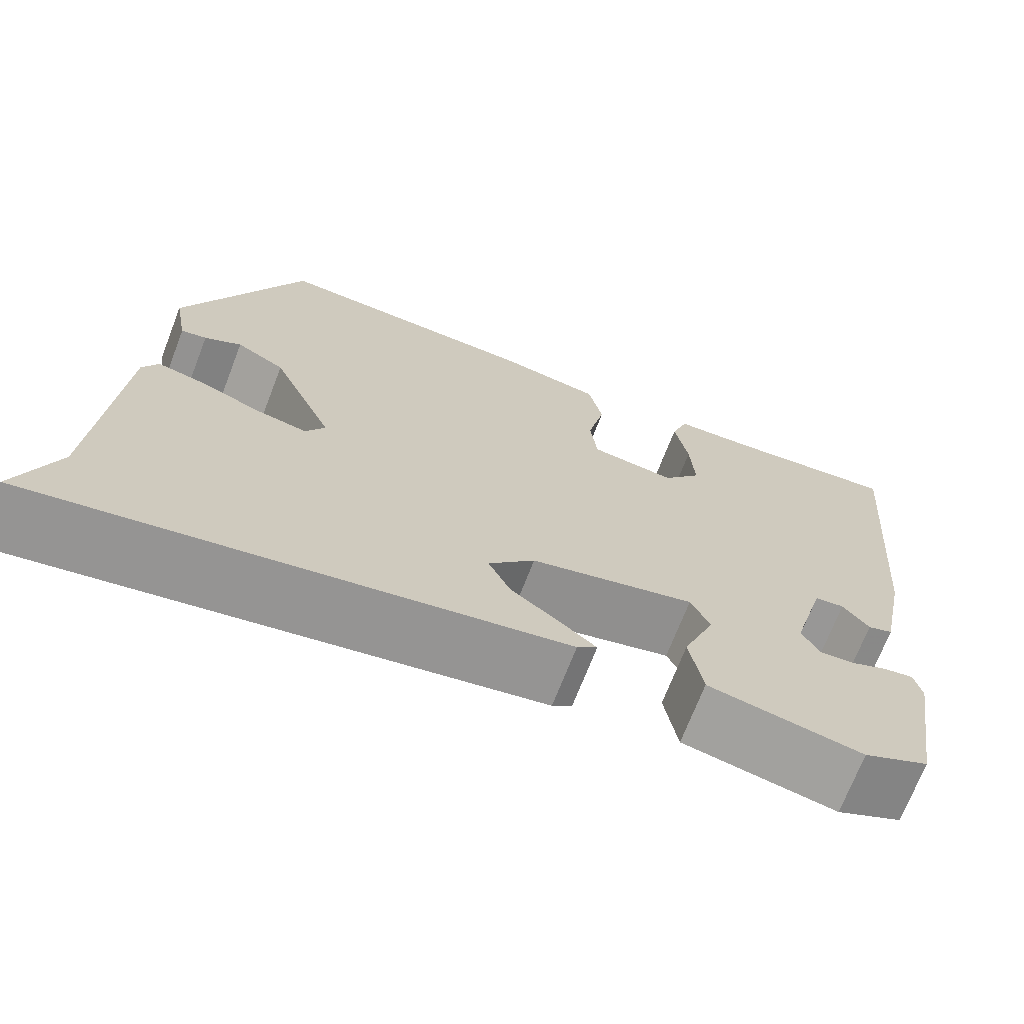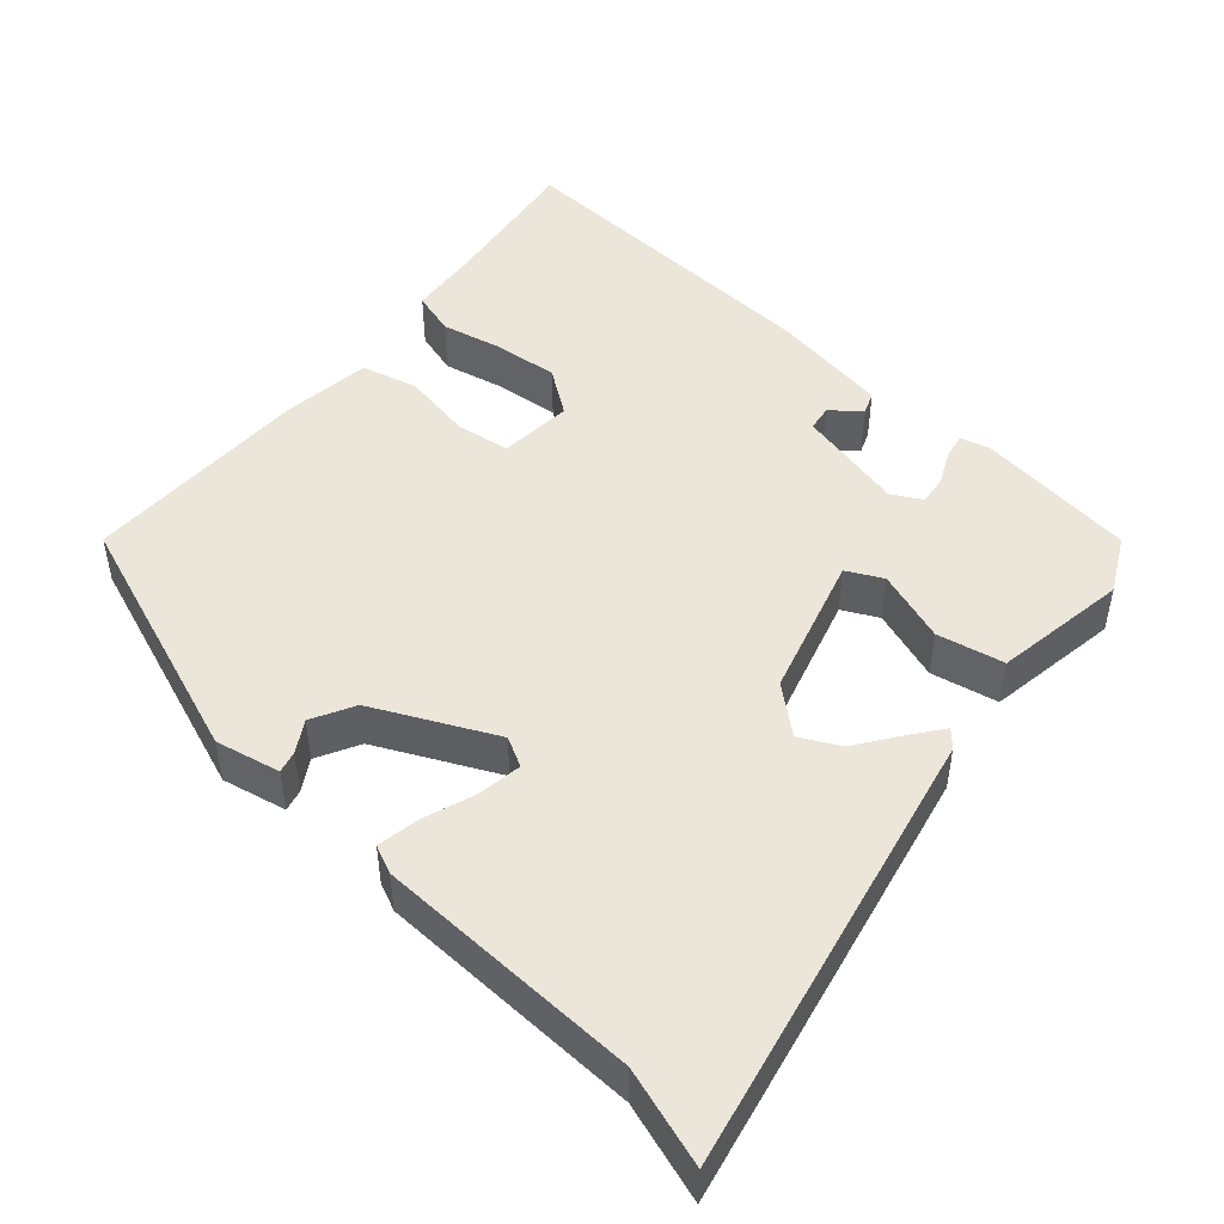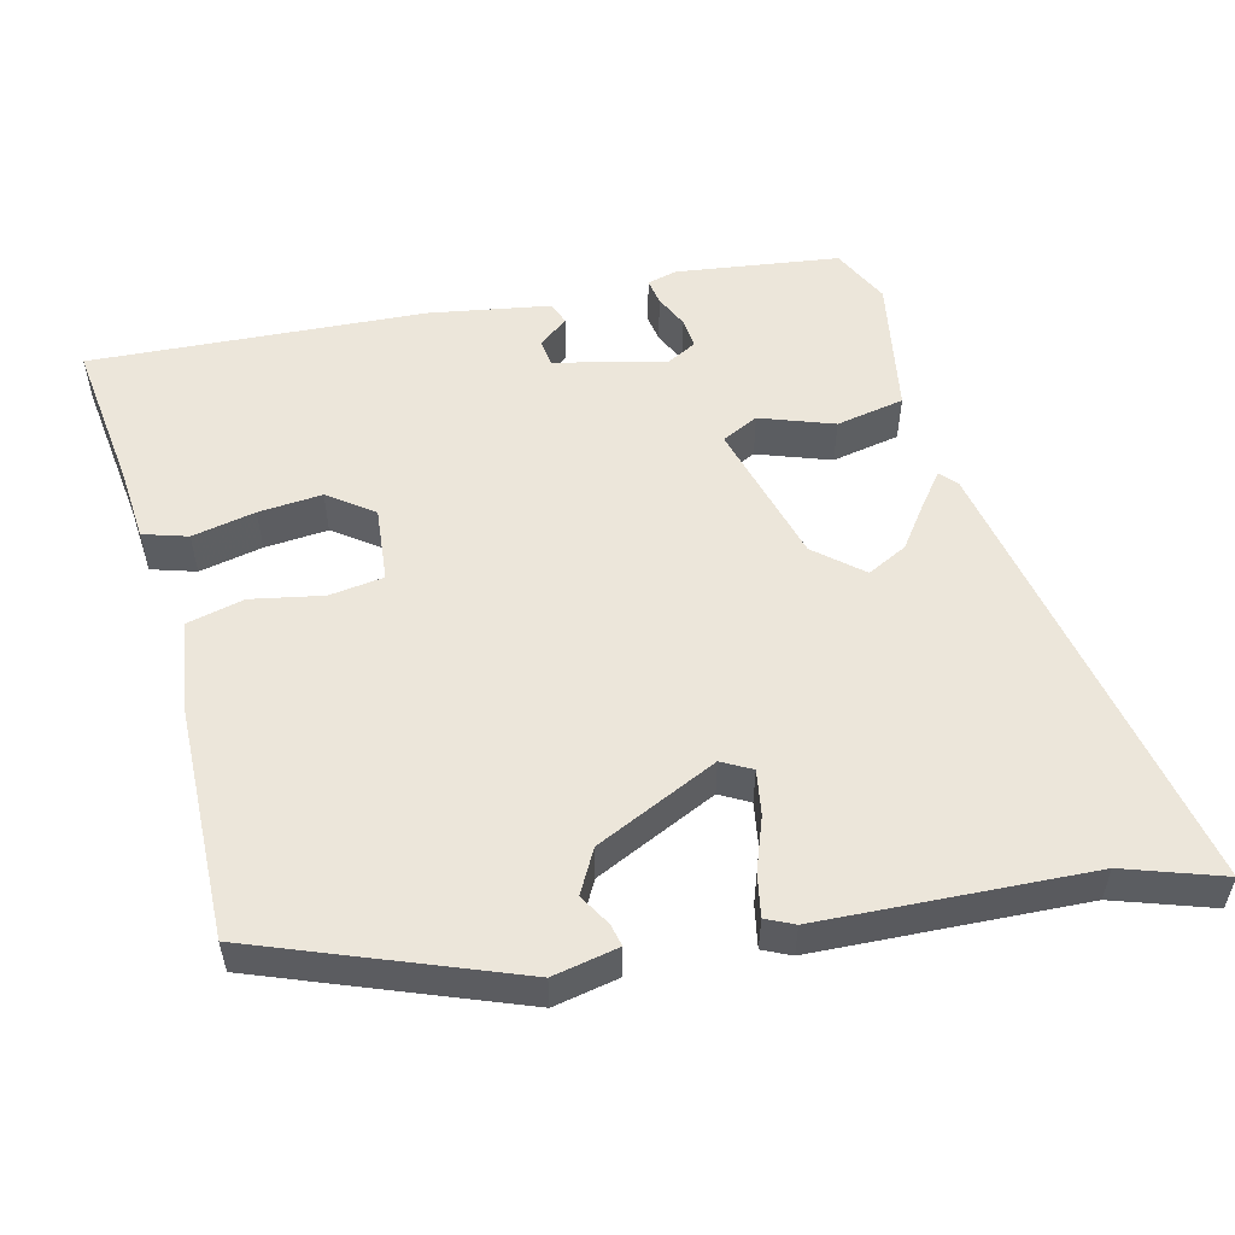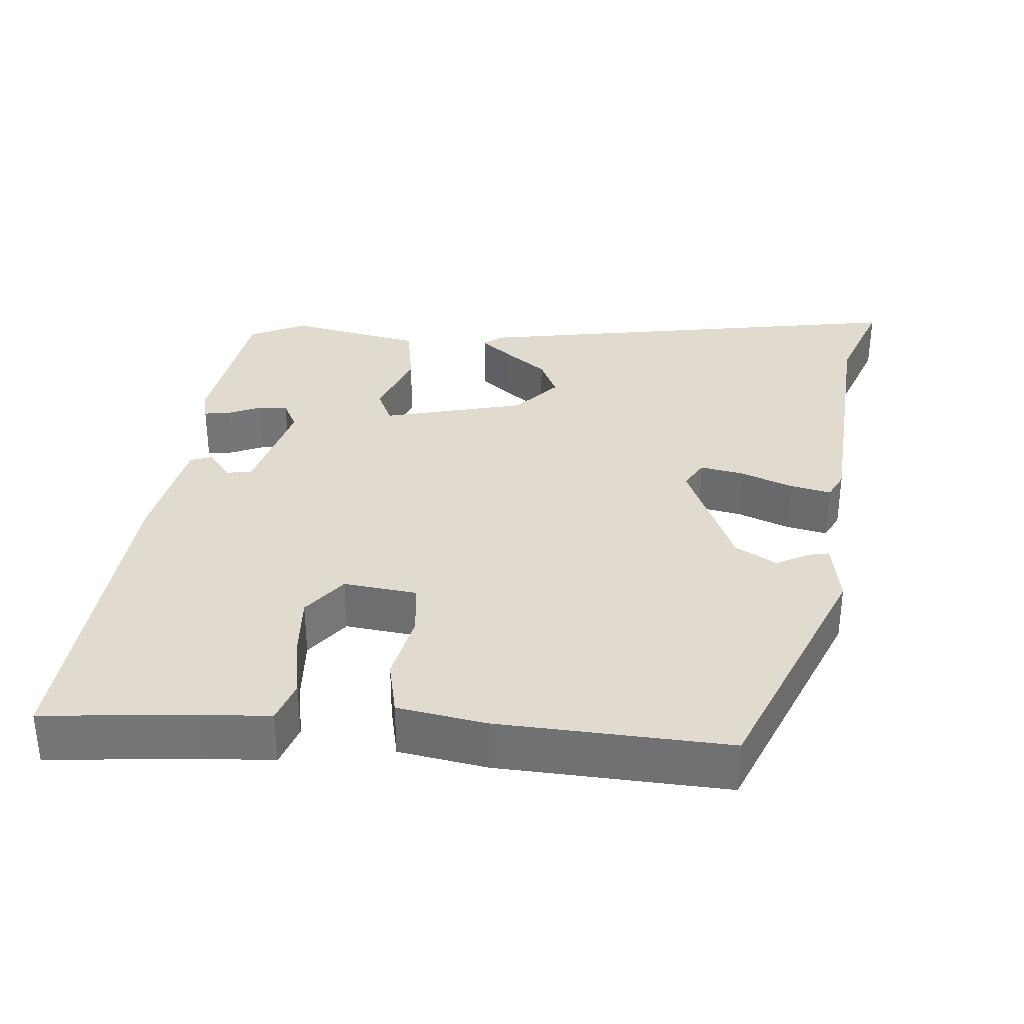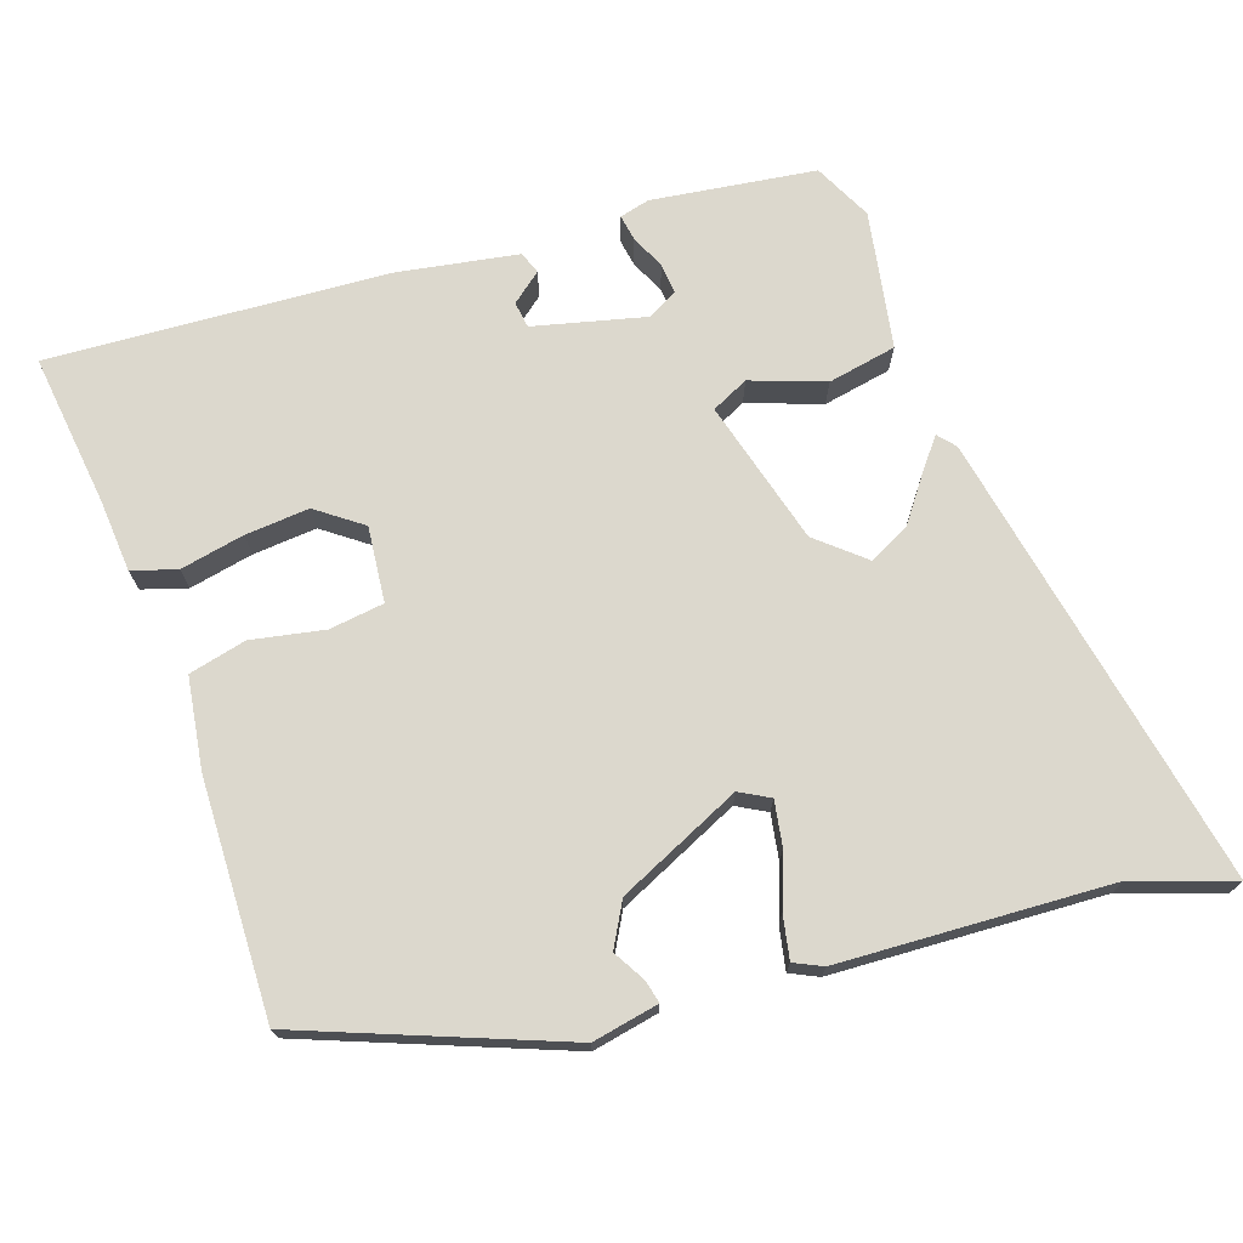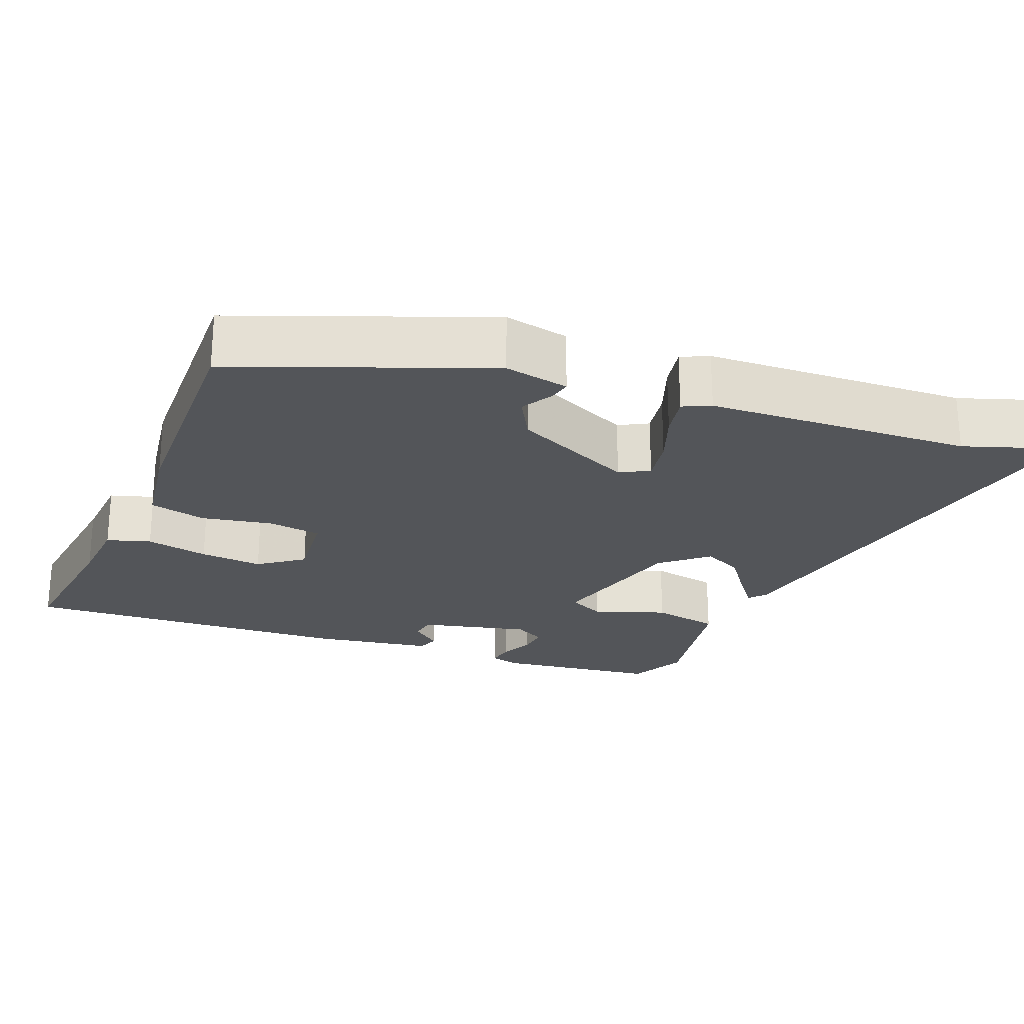
<metadata>
{"format":"obj","ext":"obj","renderer":"f3d","projection":"perspective","resolution":1024,"background":"white","views":[{"elev":-70.4,"azim":158.9,"up":"+Z"},{"elev":48.2,"azim":129.2,"up":"+Y"},{"elev":54.3,"azim":74.6,"up":"+Y"},{"elev":33.7,"azim":5.0,"up":"+Y"},{"elev":72.5,"azim":70.0,"up":"+Y"},{"elev":-24.2,"azim":66.9,"up":"+Y"}]}
</metadata>
<code>
v 0.494 0.07 -0.483
v 0.54 0.07 -0.609
v -0.053 0.07 -0.506
v -0.076 0.07 -0.487
v -0.036 0.07 -0.454
v 0.02 0.07 -0.411
v 0.045 0.07 -0.358
v -0.008 0.07 -0.299
v -0.196 0.07 -0.252
v -0.218 0.07 -0.3
v -0.182 0.07 -0.394
v -0.197 0.07 -0.483
v -0.373 0.07 -0.518
v -0.448 0.07 -0.483
v -0.481 0.07 -0.273
v -0.472 0.07 -0.234
v -0.438 0.07 -0.239
v -0.394 0.07 -0.258
v -0.355 0.07 -0.261
v -0.335 0.07 -0.221
v -0.373 0.07 -0.079
v -0.407 0.07 -0.075
v -0.437 0.07 -0.114
v -0.466 0.07 -0.104
v -0.496 0.07 0.052
v -0.531 0.07 0.486
v -0.333 0.07 0.466
v -0.24 0.07 0.461
v -0.221 0.07 0.404
v -0.236 0.07 0.321
v -0.241 0.07 0.238
v -0.197 0.07 0.181
v -0.1 0.07 0.193
v -0.092 0.07 0.264
v -0.112 0.07 0.357
v -0.096 0.07 0.432
v 0.021 0.07 0.452
v 0.325 0.07 0.467
v 0.46 0.07 0.14
v 0.445 0.07 0.054
v 0.416 0.07 0.06
v 0.374 0.07 0.083
v 0.319 0.07 0.051
v 0.249 0.07 -0.11
v 0.271 0.07 -0.148
v 0.329 0.07 -0.137
v 0.397 0.07 -0.11
v 0.452 0.07 -0.098
v 0.47 0.07 -0.134
v 0.494 0 -0.483
v 0.54 0 -0.609
v -0.053 0 -0.506
v -0.076 0 -0.487
v -0.036 0 -0.454
v 0.02 0 -0.411
v 0.045 0 -0.358
v -0.008 0 -0.299
v -0.196 0 -0.252
v -0.218 0 -0.3
v -0.182 0 -0.394
v -0.197 0 -0.483
v -0.373 0 -0.518
v -0.448 0 -0.483
v -0.481 0 -0.273
v -0.472 0 -0.234
v -0.438 0 -0.239
v -0.394 0 -0.258
v -0.355 0 -0.261
v -0.335 0 -0.221
v -0.373 0 -0.079
v -0.407 0 -0.075
v -0.437 0 -0.114
v -0.466 0 -0.104
v -0.496 0 0.052
v -0.531 0 0.486
v -0.333 0 0.466
v -0.24 0 0.461
v -0.221 0 0.404
v -0.236 0 0.321
v -0.241 0 0.238
v -0.197 0 0.181
v -0.1 0 0.193
v -0.092 0 0.264
v -0.112 0 0.357
v -0.096 0 0.432
v 0.021 0 0.452
v 0.325 0 0.467
v 0.46 0 0.14
v 0.445 0 0.054
v 0.416 0 0.06
v 0.374 0 0.083
v 0.319 0 0.051
v 0.249 0 -0.11
v 0.271 0 -0.148
v 0.329 0 -0.137
v 0.397 0 -0.11
v 0.452 0 -0.098
v 0.47 0 -0.134
f 48 49 1
f 47 48 1
f 46 47 1
f 1 2 3
f 46 1 3
f 45 46 3
f 40 41 42
f 39 40 42
f 38 39 42
f 37 38 42
f 36 37 42
f 35 36 42
f 34 35 42 43
f 33 34 43 44
f 27 28 29 30
f 27 30 31
f 26 27 31
f 25 26 31
f 24 25 31
f 23 24 31
f 22 23 31
f 21 22 31 32
f 16 17 18
f 15 16 18
f 14 15 18
f 13 14 18
f 12 13 18
f 11 12 18
f 10 11 18 19
f 9 10 19 20
f 3 4 5 6
f 45 3 6
f 45 6 7
f 33 44 45
f 32 33 45
f 21 32 45
f 20 21 45
f 9 20 45
f 8 9 45
f 7 8 45
f 50 98 97
f 50 97 96
f 50 96 95
f 52 51 50
f 52 50 95
f 52 95 94
f 91 90 89
f 91 89 88
f 91 88 87
f 91 87 86
f 91 86 85
f 91 85 84
f 92 91 84 83
f 93 92 83 82
f 79 78 77 76
f 80 79 76
f 80 76 75
f 80 75 74
f 80 74 73
f 80 73 72
f 80 72 71
f 81 80 71 70
f 67 66 65
f 67 65 64
f 67 64 63
f 67 63 62
f 67 62 61
f 67 61 60
f 68 67 60 59
f 69 68 59 58
f 55 54 53 52
f 55 52 94
f 56 55 94
f 94 93 82
f 94 82 81
f 94 81 70
f 94 70 69
f 94 69 58
f 94 58 57
f 94 57 56
f 1 50 51 2
f 2 51 52 3
f 3 52 53 4
f 4 53 54 5
f 5 54 55 6
f 6 55 56 7
f 7 56 57 8
f 8 57 58 9
f 9 58 59 10
f 10 59 60 11
f 11 60 61 12
f 12 61 62 13
f 13 62 63 14
f 14 63 64 15
f 15 64 65 16
f 16 65 66 17
f 17 66 67 18
f 18 67 68 19
f 19 68 69 20
f 20 69 70 21
f 21 70 71 22
f 22 71 72 23
f 23 72 73 24
f 24 73 74 25
f 25 74 75 26
f 26 75 76 27
f 27 76 77 28
f 28 77 78 29
f 29 78 79 30
f 30 79 80 31
f 31 80 81 32
f 32 81 82 33
f 33 82 83 34
f 34 83 84 35
f 35 84 85 36
f 36 85 86 37
f 37 86 87 38
f 38 87 88 39
f 39 88 89 40
f 40 89 90 41
f 41 90 91 42
f 42 91 92 43
f 43 92 93 44
f 44 93 94 45
f 45 94 95 46
f 46 95 96 47
f 47 96 97 48
f 48 97 98 49
f 49 98 50 1

</code>
